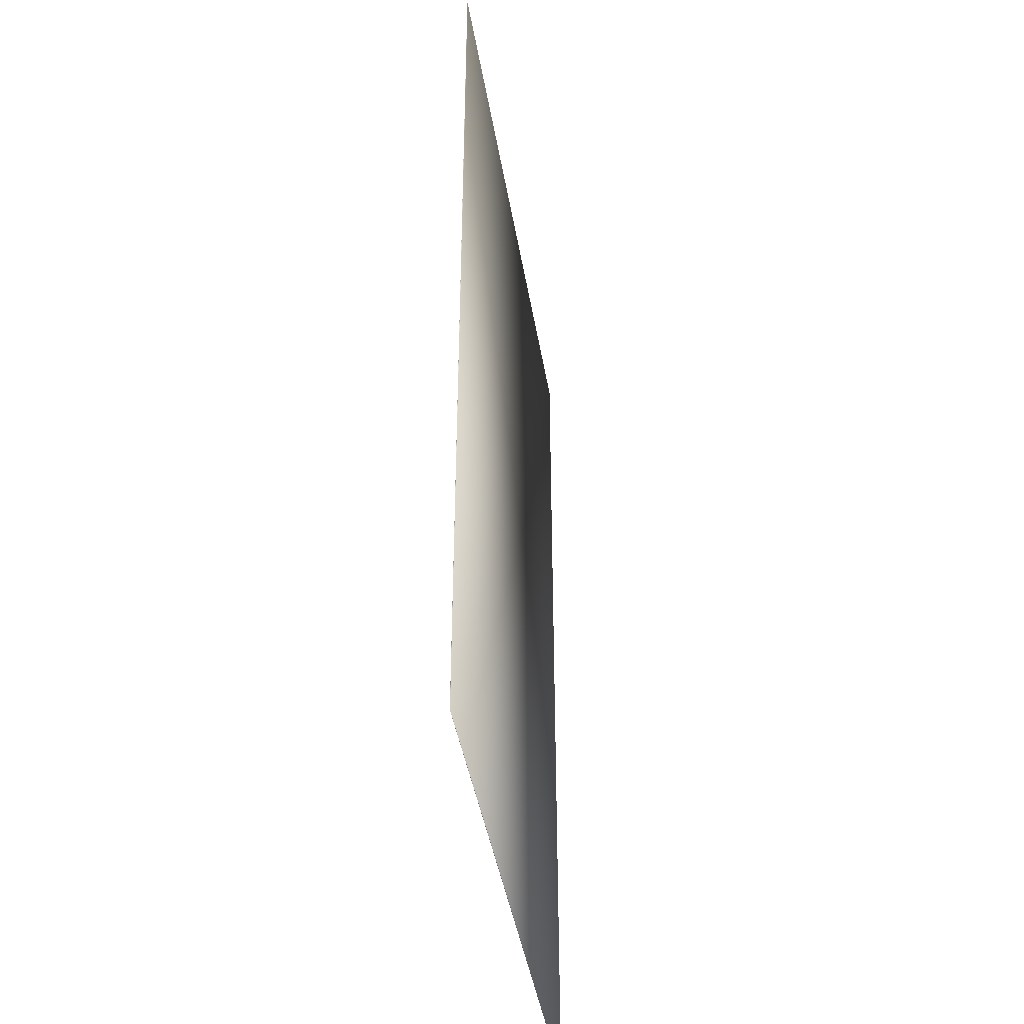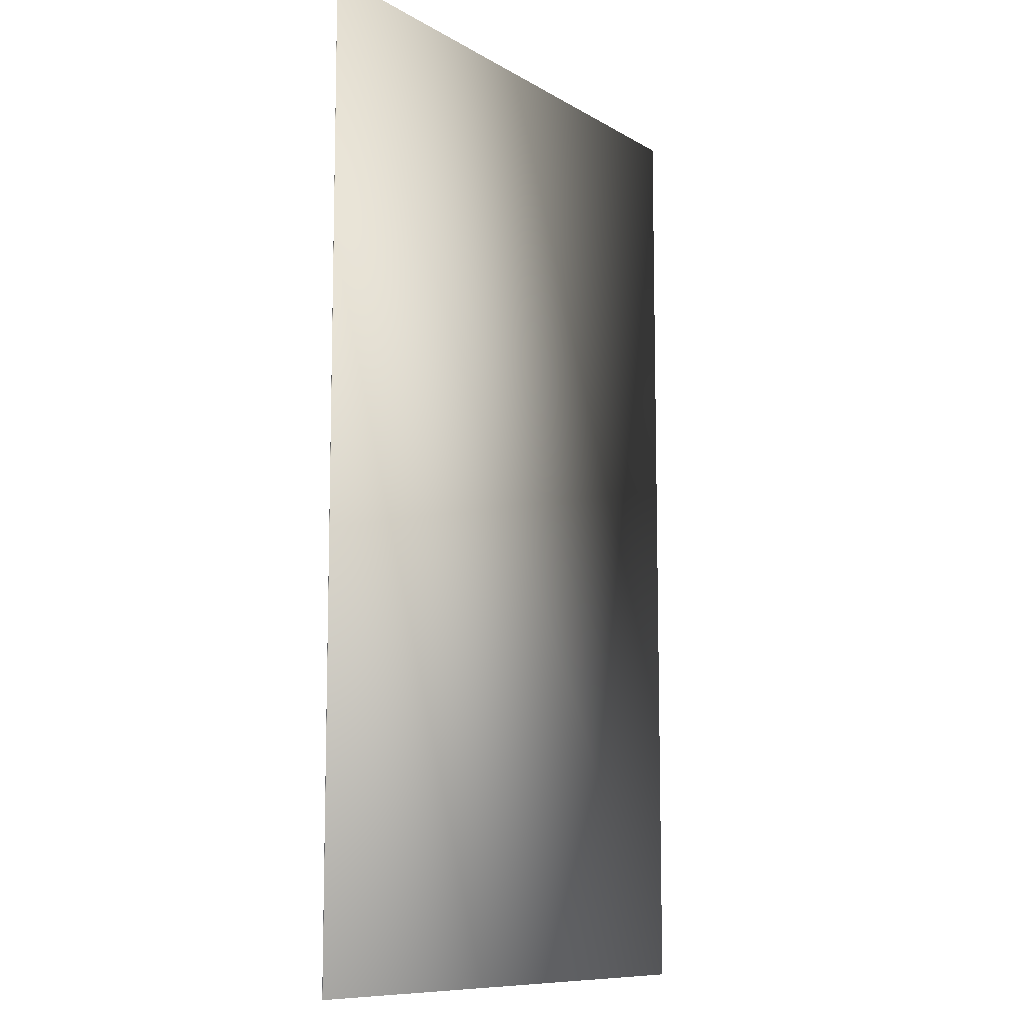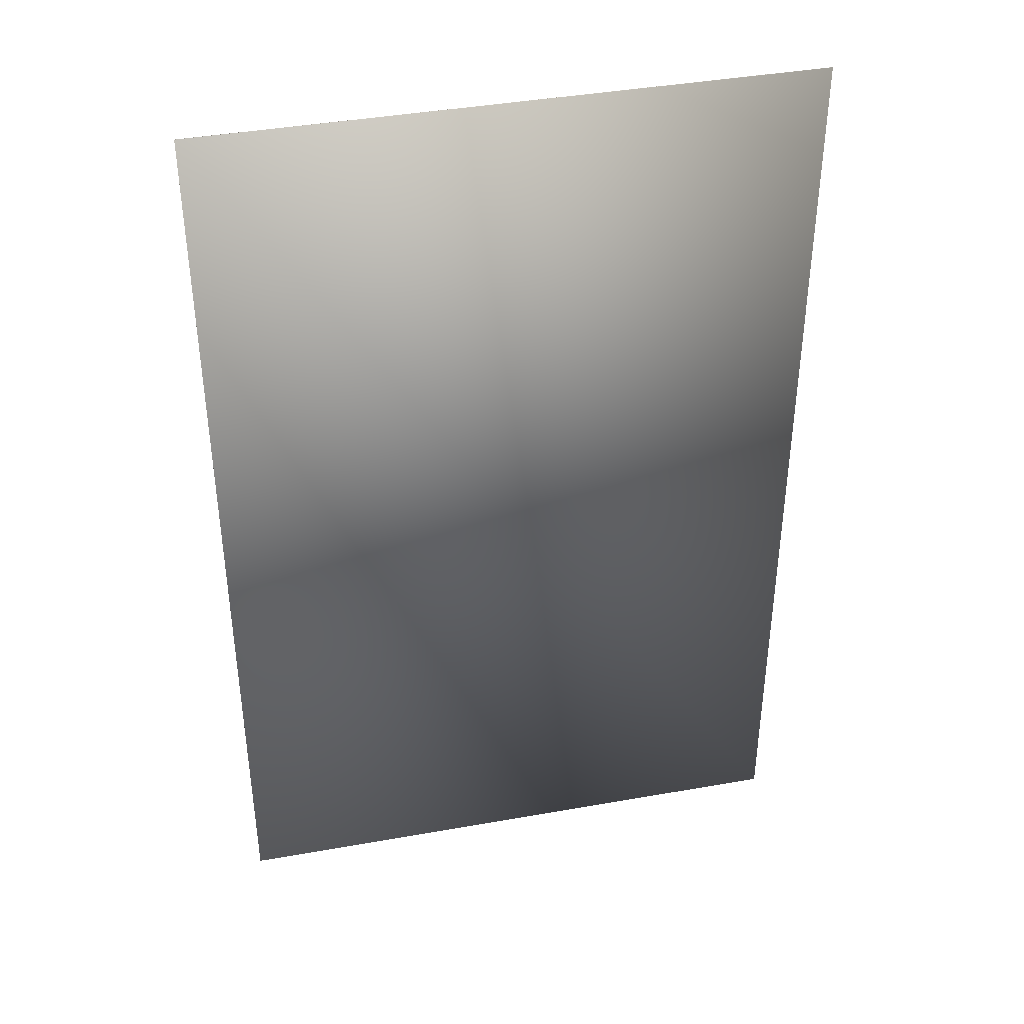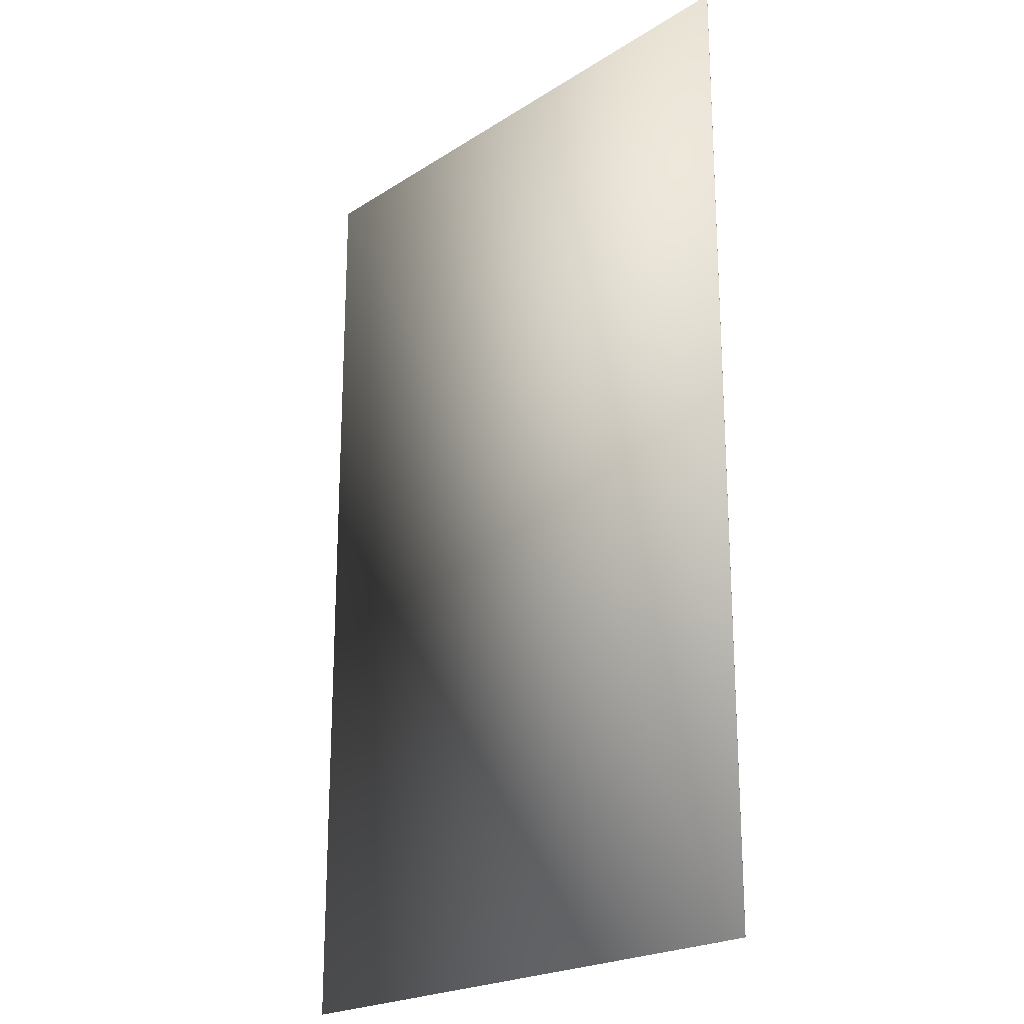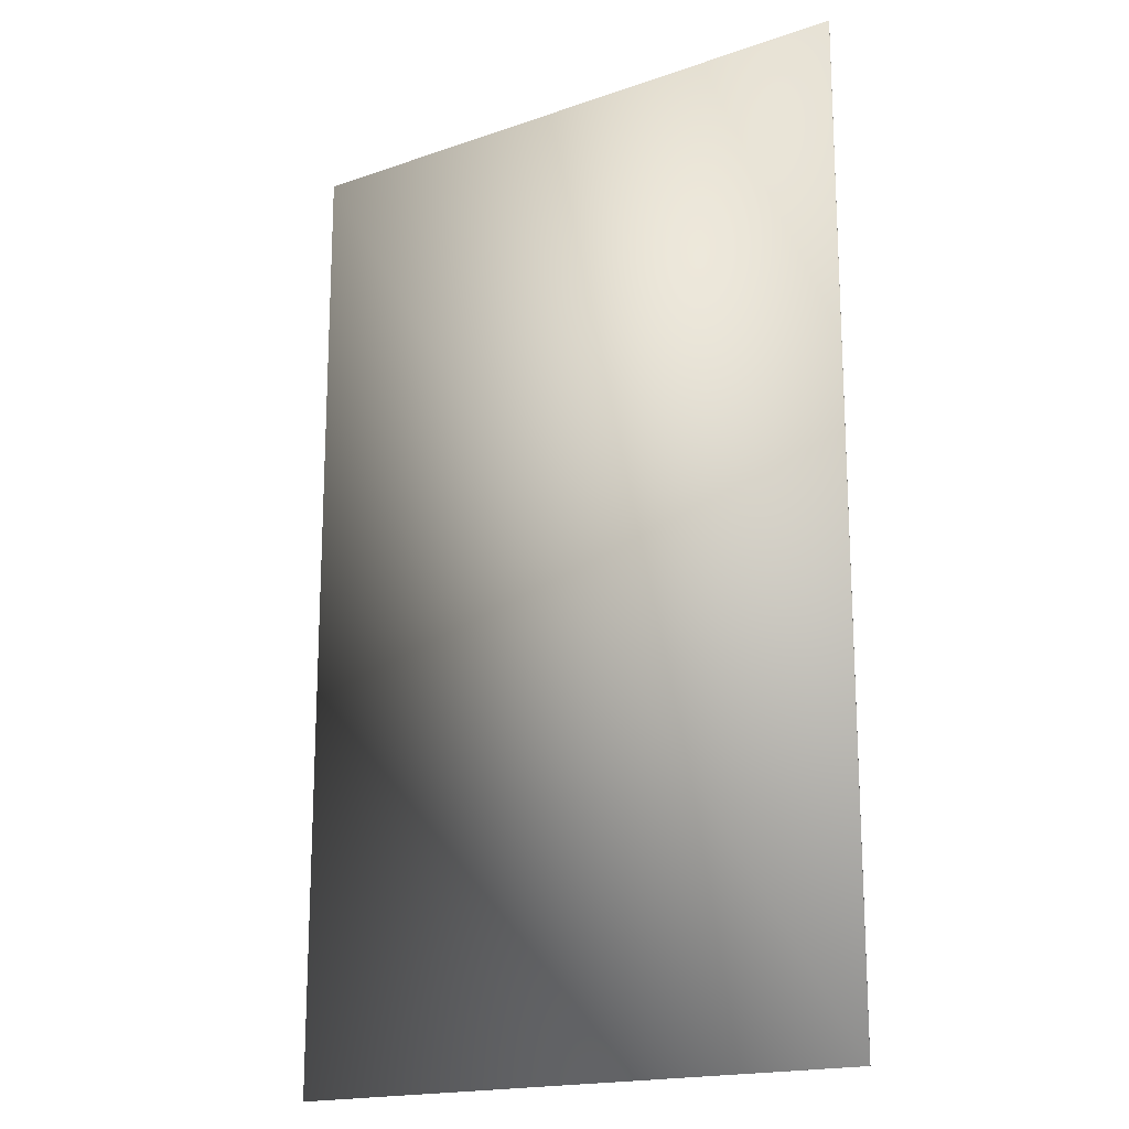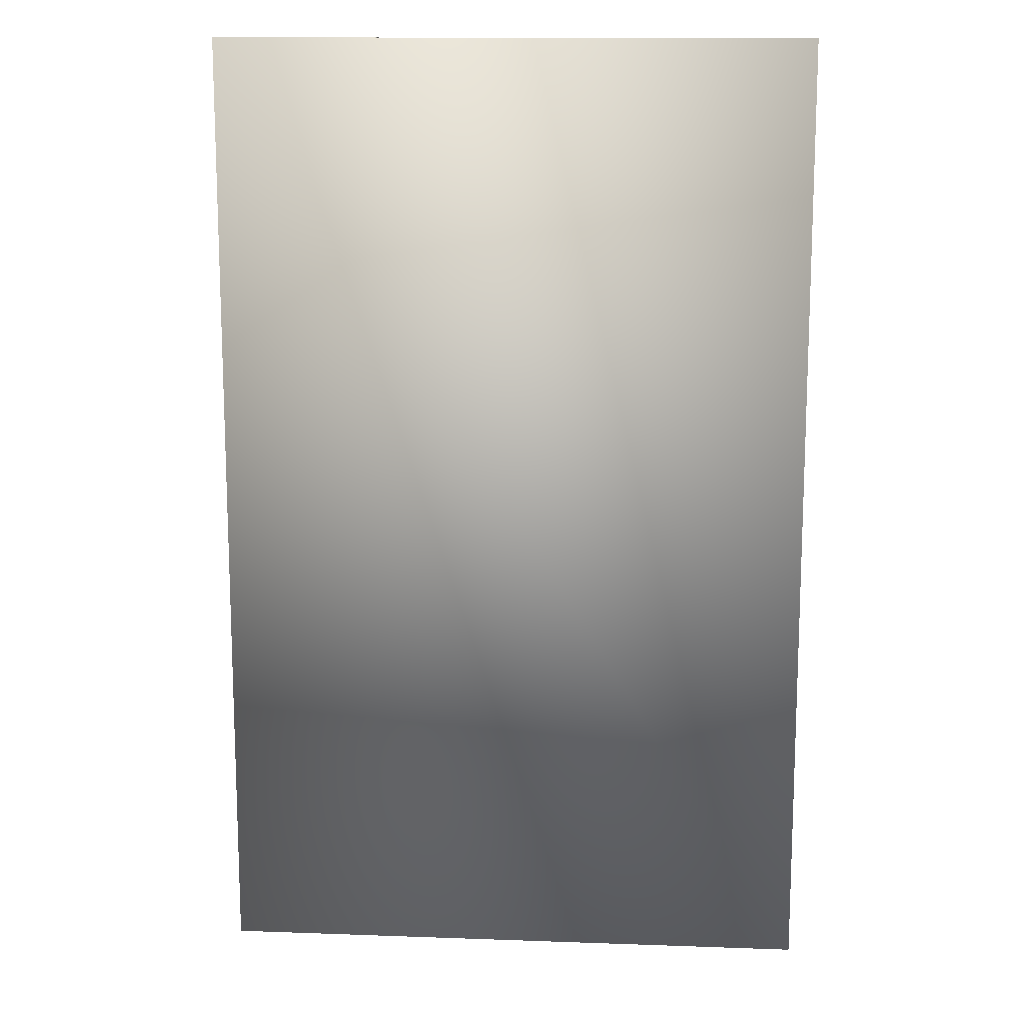
<metadata>
{"format":"obj","ext":"obj","renderer":"f3d","projection":"perspective","resolution":1024,"background":"white","views":[{"elev":-42.5,"azim":-80.7,"up":"+Z"},{"elev":-9.8,"azim":124.0,"up":"+Z"},{"elev":40.7,"azim":167.7,"up":"+Z"},{"elev":-21.7,"azim":-131.8,"up":"+Z"},{"elev":-17.8,"azim":-145.7,"up":"+Z"},{"elev":13.5,"azim":-175.4,"up":"+Z"}]}
</metadata>
<code>
g Floor 메시
v -1956 2.517 -3168
v -1956 2.517 3142
v 1979 2.517 3142
v 1979 2.517 -3168
v 1979 0.5611 3142
v -1956 0.5611 3142
v -1956 0.5611 -3168
v 1979 0.5611 -3168
f 1 2 3
f 1 3 4
f 5 6 7
f 5 7 8
f 5 8 4
f 5 4 3
f 8 7 1
f 8 1 4
f 7 6 2
f 7 2 1
f 6 5 3
f 6 3 2

</code>
